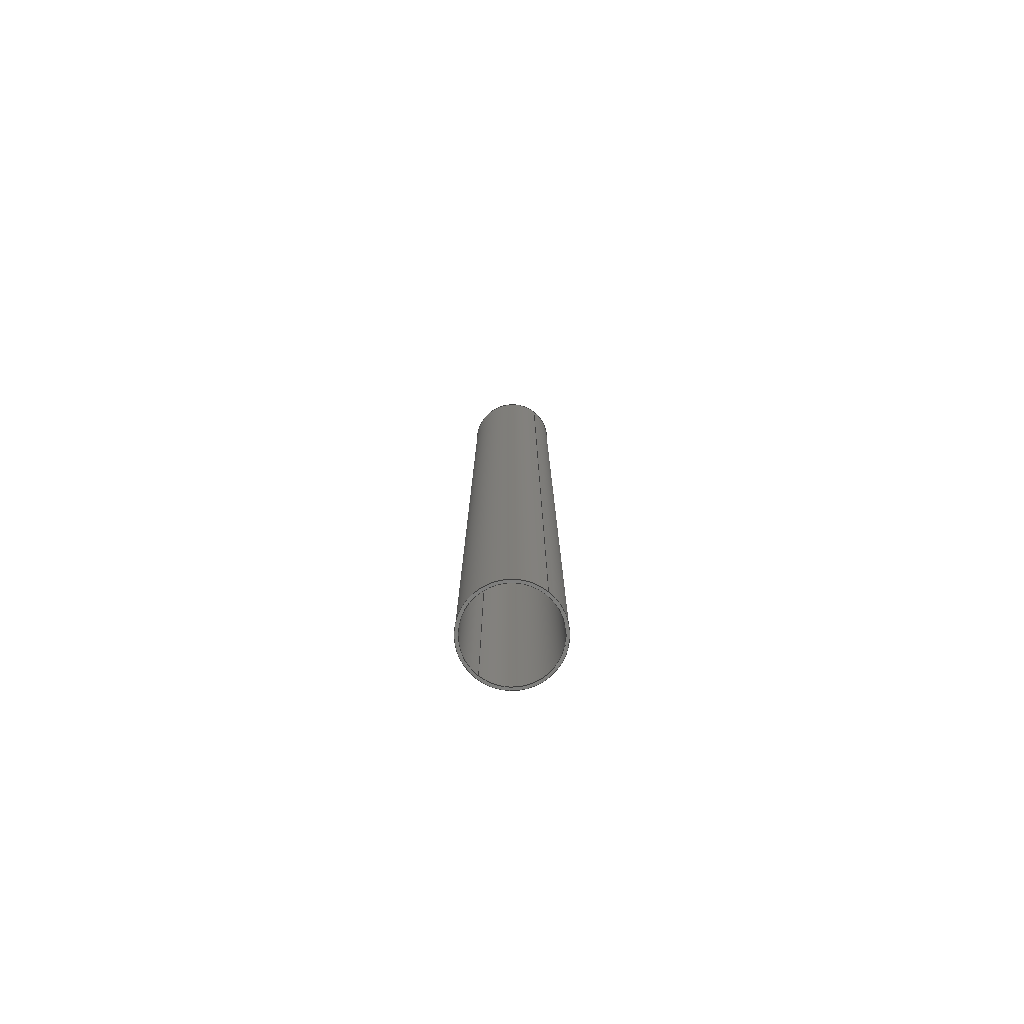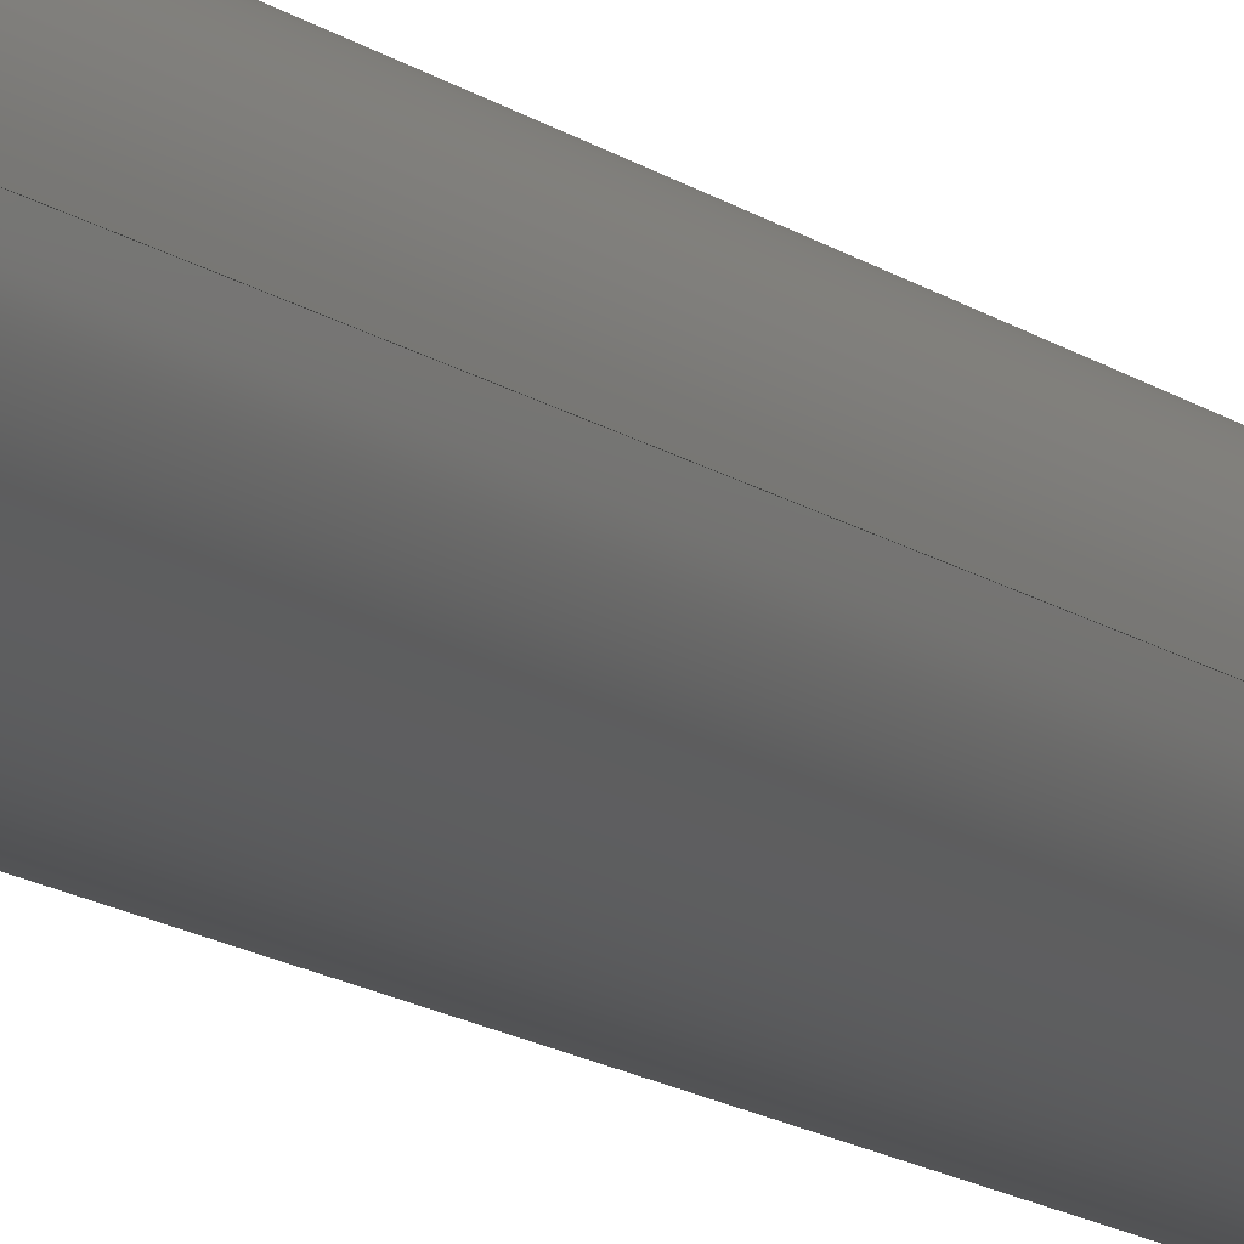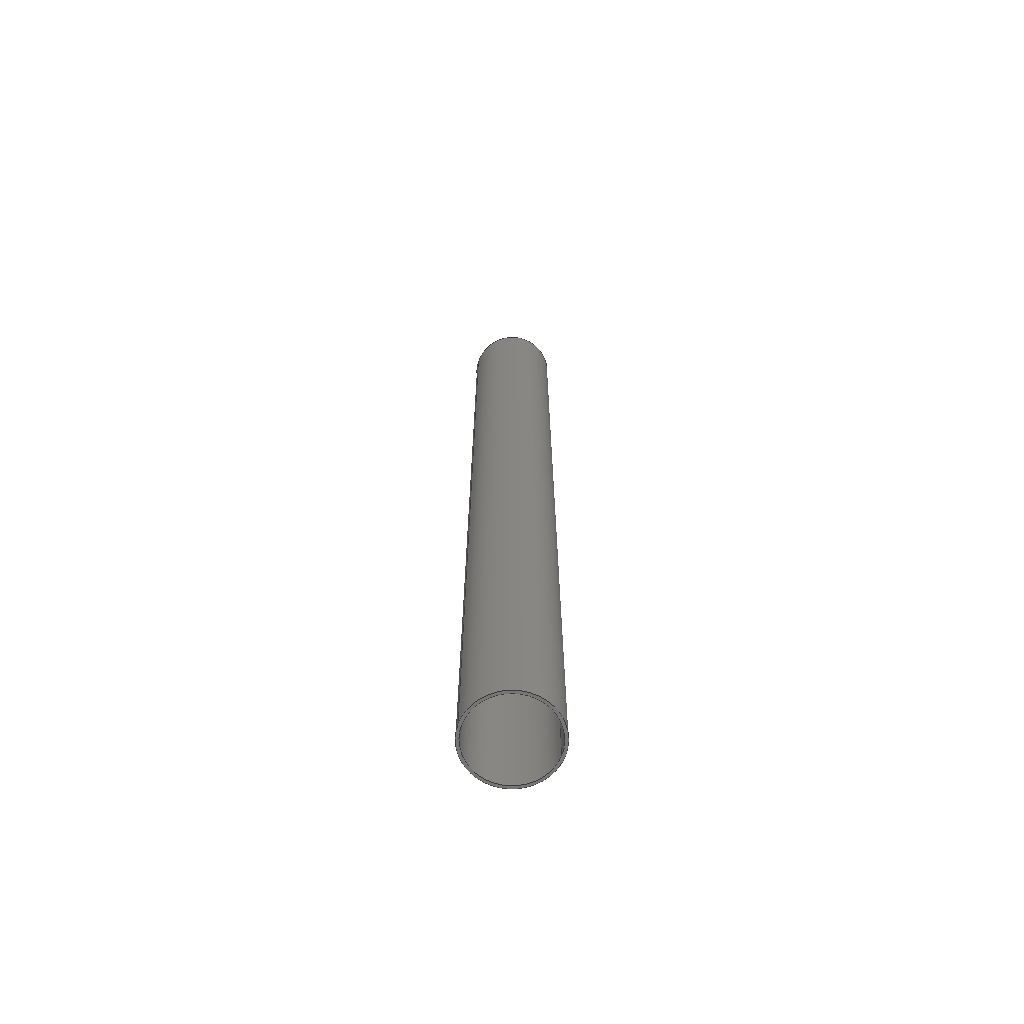
<metadata>
{"format":"step","ext":"stp","renderer":"f3d","projection":"perspective","resolution":1024,"background":"white","views":[{"elev":-78.1,"azim":-128.8,"up":"+Z"},{"elev":-10.2,"azim":-154.7,"up":"+Y"},{"elev":-67.1,"azim":-19.5,"up":"+Z"}]}
</metadata>
<code>
ISO-10303-21;
DATA;
#1=PRODUCT('W43_Wing_Joiner_Tube_CFRP_32x1mm','','',(#2)) ;
#2=PRODUCT_CONTEXT(' ',#3,'mechanical') ;
#3=APPLICATION_CONTEXT('managed model based 3d engineering') ;
#4=PRODUCT_DEFINITION('',' ',#254,#5) ;
#5=PRODUCT_DEFINITION_CONTEXT('part definition',#3,' ') ;
#6=PRODUCT_DEFINITION_SHAPE(' ',' ',#4) ;
#7=MECHANICAL_DESIGN_GEOMETRIC_PRESENTATION_REPRESENTATION(' ',(#129),#259) ;
#8=PRODUCT_CATEGORY('part','specification') ;
#9=SHAPE_REPRESENTATION(' ',(#157),#259) ;
#10=CARTESIAN_POINT(' ',(0,0,0)) ;
#11=CARTESIAN_POINT('Axis2P3D Location',(138.6,-0.3393,329.1)) ;
#12=CARTESIAN_POINT('Control Point',(-16,2.409e-07,329.4)) ;
#13=CARTESIAN_POINT('Control Point',(-16,-0.9107,329.5)) ;
#14=CARTESIAN_POINT('Control Point',(-15.94,-1.821,329.6)) ;
#15=CARTESIAN_POINT('Control Point',(-15.81,-2.726,329.7)) ;
#16=CARTESIAN_POINT('Control Point',(-15.28,-5.154,329.9)) ;
#17=CARTESIAN_POINT('Control Point',(-14.29,-7.448,330.2)) ;
#18=CARTESIAN_POINT('Control Point',(-13.49,-8.816,330.3)) ;
#19=CARTESIAN_POINT('Control Point',(-11.57,-11.32,330.6)) ;
#20=CARTESIAN_POINT('Control Point',(-9.107,-13.3,330.8)) ;
#21=CARTESIAN_POINT('Control Point',(-7.76,-14.12,330.9)) ;
#22=CARTESIAN_POINT('Control Point',(-4.895,-15.43,331)) ;
#23=CARTESIAN_POINT('Control Point',(-1.796,-16.01,331)) ;
#24=CARTESIAN_POINT('Control Point',(-0.2208,-16.11,331.1)) ;
#25=CARTESIAN_POINT('Control Point',(2.923,-15.92,331)) ;
#26=CARTESIAN_POINT('Control Point',(5.928,-14.99,330.9)) ;
#27=CARTESIAN_POINT('Control Point',(7.365,-14.33,330.8)) ;
#28=CARTESIAN_POINT('Control Point',(10.06,-12.69,330.7)) ;
#29=CARTESIAN_POINT('Control Point',(12.27,-10.45,330.4)) ;
#30=CARTESIAN_POINT('Control Point',(13.23,-9.195,330.3)) ;
#31=CARTESIAN_POINT('Control Point',(14.71,-6.693,330)) ;
#32=CARTESIAN_POINT('Control Point',(15.59,-3.934,329.7)) ;
#33=CARTESIAN_POINT('Control Point',(15.86,-2.635,329.6)) ;
#34=CARTESIAN_POINT('Control Point',(16,-1.317,329.5)) ;
#35=CARTESIAN_POINT('Control Point',(16,-3.997e-15,329.3)) ;
#36=CARTESIAN_POINT('Vertex',(-16,1.959e-15,329.4)) ;
#37=CARTESIAN_POINT('Vertex',(16,0,329.3)) ;
#38=CARTESIAN_POINT('Control Point',(16,3.997e-15,329.3)) ;
#39=CARTESIAN_POINT('Control Point',(16,1.569,329.1)) ;
#40=CARTESIAN_POINT('Control Point',(15.81,3.138,329)) ;
#41=CARTESIAN_POINT('Control Point',(15.42,4.677,328.8)) ;
#42=CARTESIAN_POINT('Control Point',(14.29,7.623,328.5)) ;
#43=CARTESIAN_POINT('Control Point',(12.47,10.21,328.2)) ;
#44=CARTESIAN_POINT('Control Point',(11.41,11.39,328.1)) ;
#45=CARTESIAN_POINT('Control Point',(9.02,13.45,327.9)) ;
#46=CARTESIAN_POINT('Control Point',(6.204,14.87,327.8)) ;
#47=CARTESIAN_POINT('Control Point',(4.718,15.41,327.7)) ;
#48=CARTESIAN_POINT('Control Point',(1.647,16.11,327.6)) ;
#49=CARTESIAN_POINT('Control Point',(-1.503,16.04,327.7)) ;
#50=CARTESIAN_POINT('Control Point',(-3.064,15.82,327.7)) ;
#51=CARTESIAN_POINT('Control Point',(-6.105,15,327.8)) ;
#52=CARTESIAN_POINT('Control Point',(-8.856,13.46,328)) ;
#53=CARTESIAN_POINT('Control Point',(-10.13,12.53,328.1)) ;
#54=CARTESIAN_POINT('Control Point',(-12.43,10.37,328.3)) ;
#55=CARTESIAN_POINT('Control Point',(-14.14,7.725,328.6)) ;
#56=CARTESIAN_POINT('Control Point',(-14.83,6.3,328.7)) ;
#57=CARTESIAN_POINT('Control Point',(-15.56,4.177,328.9)) ;
#58=CARTESIAN_POINT('Control Point',(-15.9,1.975,329.2)) ;
#59=CARTESIAN_POINT('Control Point',(-15.97,1.318,329.2)) ;
#60=CARTESIAN_POINT('Control Point',(-16,0.6592,329.3)) ;
#61=CARTESIAN_POINT('Control Point',(-16,2.409e-07,329.4)) ;
#62=CARTESIAN_POINT('Control Point',(-15,2.026e-07,329.4)) ;
#63=CARTESIAN_POINT('Control Point',(-15,-1.193,329.5)) ;
#64=CARTESIAN_POINT('Control Point',(-14.88,-2.385,329.6)) ;
#65=CARTESIAN_POINT('Control Point',(-14.64,-3.562,329.8)) ;
#66=CARTESIAN_POINT('Control Point',(-13.84,-6.165,330)) ;
#67=CARTESIAN_POINT('Control Point',(-12.48,-8.532,330.3)) ;
#68=CARTESIAN_POINT('Control Point',(-11.55,-9.754,330.4)) ;
#69=CARTESIAN_POINT('Control Point',(-9.404,-11.93,330.6)) ;
#70=CARTESIAN_POINT('Control Point',(-6.783,-13.51,330.8)) ;
#71=CARTESIAN_POINT('Control Point',(-5.381,-14.13,330.9)) ;
#72=CARTESIAN_POINT('Control Point',(-2.455,-14.99,330.9)) ;
#73=CARTESIAN_POINT('Control Point',(0.5957,-15.1,330.9)) ;
#74=CARTESIAN_POINT('Control Point',(2.119,-14.97,330.9)) ;
#75=CARTESIAN_POINT('Control Point',(5.1,-14.31,330.9)) ;
#76=CARTESIAN_POINT('Control Point',(7.822,-12.93,330.7)) ;
#77=CARTESIAN_POINT('Control Point',(9.089,-12.08,330.6)) ;
#78=CARTESIAN_POINT('Control Point',(11.39,-10.06,330.4)) ;
#79=CARTESIAN_POINT('Control Point',(13.1,-7.534,330.1)) ;
#80=CARTESIAN_POINT('Control Point',(13.8,-6.167,330)) ;
#81=CARTESIAN_POINT('Control Point',(14.54,-4.107,329.8)) ;
#82=CARTESIAN_POINT('Control Point',(14.89,-1.961,329.5)) ;
#83=CARTESIAN_POINT('Control Point',(14.96,-1.309,329.5)) ;
#84=CARTESIAN_POINT('Control Point',(15,-0.6547,329.4)) ;
#85=CARTESIAN_POINT('Control Point',(15,-1.599e-14,329.3)) ;
#86=CARTESIAN_POINT('Vertex',(-15,8.498e-15,329.4)) ;
#87=CARTESIAN_POINT('Vertex',(15,0,329.3)) ;
#88=CARTESIAN_POINT('Control Point',(15,2.665e-15,329.3)) ;
#89=CARTESIAN_POINT('Control Point',(15,1.519,329.2)) ;
#90=CARTESIAN_POINT('Control Point',(14.81,3.039,329)) ;
#91=CARTESIAN_POINT('Control Point',(14.42,4.526,328.8)) ;
#92=CARTESIAN_POINT('Control Point',(13.29,7.367,328.5)) ;
#93=CARTESIAN_POINT('Control Point',(11.48,9.838,328.3)) ;
#94=CARTESIAN_POINT('Control Point',(10.42,10.95,328.2)) ;
#95=CARTESIAN_POINT('Control Point',(8.053,12.88,328)) ;
#96=CARTESIAN_POINT('Control Point',(5.276,14.16,327.8)) ;
#97=CARTESIAN_POINT('Control Point',(3.817,14.63,327.8)) ;
#98=CARTESIAN_POINT('Control Point',(0.8144,15.17,327.7)) ;
#99=CARTESIAN_POINT('Control Point',(-2.229,14.95,327.8)) ;
#100=CARTESIAN_POINT('Control Point',(-3.728,14.65,327.8)) ;
#101=CARTESIAN_POINT('Control Point',(-6.621,13.67,327.9)) ;
#102=CARTESIAN_POINT('Control Point',(-9.179,12.01,328.1)) ;
#103=CARTESIAN_POINT('Control Point',(-10.35,11.02,328.2)) ;
#104=CARTESIAN_POINT('Control Point',(-12.41,8.762,328.5)) ;
#105=CARTESIAN_POINT('Control Point',(-13.85,6.066,328.7)) ;
#106=CARTESIAN_POINT('Control Point',(-14.39,4.63,328.9)) ;
#107=CARTESIAN_POINT('Control Point',(-14.82,2.822,329.1)) ;
#108=CARTESIAN_POINT('Control Point',(-14.97,0.9822,329.3)) ;
#109=CARTESIAN_POINT('Control Point',(-14.99,0.655,329.3)) ;
#110=CARTESIAN_POINT('Control Point',(-15,0.3275,329.4)) ;
#111=CARTESIAN_POINT('Control Point',(-15,2.026e-07,329.4)) ;
#112=CARTESIAN_POINT('Axis2P3D Location',(0,0,0)) ;
#113=CARTESIAN_POINT('Axis2P3D Location',(0,0,0)) ;
#114=CARTESIAN_POINT('Vertex',(-16,1.959e-15,0)) ;
#115=CARTESIAN_POINT('Vertex',(16,0,0)) ;
#116=CARTESIAN_POINT('Axis2P3D Location',(0,0,0)) ;
#117=CARTESIAN_POINT('Axis2P3D Location',(0,0,0)) ;
#118=CARTESIAN_POINT('Vertex',(15,0,0)) ;
#119=CARTESIAN_POINT('Vertex',(-15,8.498e-15,0)) ;
#120=CARTESIAN_POINT('Axis2P3D Location',(0,0,0)) ;
#121=CARTESIAN_POINT('Axis2P3D Location',(0,0,166)) ;
#122=CARTESIAN_POINT('Line Origine',(16,0,166)) ;
#123=CARTESIAN_POINT('Line Origine',(-16,1.959e-15,166)) ;
#124=CARTESIAN_POINT('Axis2P3D Location',(0,0,166)) ;
#125=CARTESIAN_POINT('Line Origine',(15,-1.7e-14,166)) ;
#126=CARTESIAN_POINT('Line Origine',(-15,8.498e-15,166)) ;
#127=PRODUCT_RELATED_PRODUCT_CATEGORY('part',$,(#1)) ;
#128=UNCERTAINTY_MEASURE_WITH_UNIT(LENGTH_MEASURE(0.005),#256,'distance_accuracy_value','CONFUSED CURVE UNCERTAINTY') ;
#129=STYLED_ITEM(' ',(#130),#225) ;
#130=PRESENTATION_STYLE_ASSIGNMENT((#131)) ;
#131=SURFACE_STYLE_USAGE(.BOTH.,#132) ;
#132=SURFACE_SIDE_STYLE(' ',(#133)) ;
#133=SURFACE_STYLE_FILL_AREA(#134) ;
#134=FILL_AREA_STYLE(' ',(#135)) ;
#135=FILL_AREA_STYLE_COLOUR(' ',#246) ;
#136=VECTOR('Line Direction',#150,1) ;
#137=VECTOR('Line Direction',#151,1) ;
#138=VECTOR('Line Direction',#154,1) ;
#139=VECTOR('Line Direction',#155,1) ;
#140=DIRECTION('Axis2P3D Direction',(-0.002294,-0.105,-0.9945)) ;
#141=DIRECTION('Axis2P3D XDirection',(0.9998,-0.02011,-0.0001843)) ;
#142=DIRECTION('Axis2P3D Direction',(0,0,1)) ;
#143=DIRECTION('Axis2P3D XDirection',(1,0,0)) ;
#144=DIRECTION('Axis2P3D Direction',(0,0,1)) ;
#145=DIRECTION('Axis2P3D Direction',(0,0,1)) ;
#146=DIRECTION('Axis2P3D Direction',(0,0,1)) ;
#147=DIRECTION('Axis2P3D Direction',(0,0,1)) ;
#148=DIRECTION('Axis2P3D Direction',(0,0,1)) ;
#149=DIRECTION('Axis2P3D XDirection',(1,0,0)) ;
#150=DIRECTION('Vector Direction',(0,0,1)) ;
#151=DIRECTION('Vector Direction',(0,0,1)) ;
#152=DIRECTION('Axis2P3D Direction',(0,0,1)) ;
#153=DIRECTION('Axis2P3D XDirection',(1,0,0)) ;
#154=DIRECTION('Vector Direction',(0,0,1)) ;
#155=DIRECTION('Vector Direction',(0,0,1)) ;
#156=SHAPE_REPRESENTATION_RELATIONSHIP(' ',' ',#9,#234) ;
#157=AXIS2_PLACEMENT_3D(' ',#10,$,$) ;
#158=AXIS2_PLACEMENT_3D('Plane Axis2P3D',#11,#140,#141) ;
#159=AXIS2_PLACEMENT_3D('Plane Axis2P3D',#112,#142,#143) ;
#160=AXIS2_PLACEMENT_3D('Circle Axis2P3D',#113,#144,$) ;
#161=AXIS2_PLACEMENT_3D('Circle Axis2P3D',#116,#145,$) ;
#162=AXIS2_PLACEMENT_3D('Circle Axis2P3D',#117,#146,$) ;
#163=AXIS2_PLACEMENT_3D('Circle Axis2P3D',#120,#147,$) ;
#164=AXIS2_PLACEMENT_3D('Cylinder Axis2P3D',#121,#148,#149) ;
#165=AXIS2_PLACEMENT_3D('Cylinder Axis2P3D',#124,#152,#153) ;
#166=LINE('Line',#122,#136) ;
#167=LINE('Line',#123,#137) ;
#168=LINE('Line',#125,#138) ;
#169=LINE('Line',#126,#139) ;
#170=CIRCLE('generated circle',#160,16) ;
#171=CIRCLE('generated circle',#161,16) ;
#172=CIRCLE('generated circle',#162,15) ;
#173=CIRCLE('generated circle',#163,15) ;
#174=PLANE('',#158) ;
#175=PLANE('',#159) ;
#176=CYLINDRICAL_SURFACE('generated cylinder',#164,16) ;
#177=CYLINDRICAL_SURFACE('generated cylinder',#165,15) ;
#178=FACE_BOUND('',#218,.T.) ;
#179=FACE_BOUND('',#220,.T.) ;
#180=EDGE_CURVE('',#226,#227,#242,.T.) ;
#181=EDGE_CURVE('',#227,#226,#243,.T.) ;
#182=EDGE_CURVE('',#228,#229,#244,.T.) ;
#183=EDGE_CURVE('',#229,#228,#245,.T.) ;
#184=EDGE_CURVE('',#230,#231,#170,.T.) ;
#185=EDGE_CURVE('',#231,#230,#171,.T.) ;
#186=EDGE_CURVE('',#232,#233,#172,.T.) ;
#187=EDGE_CURVE('',#233,#232,#173,.T.) ;
#188=EDGE_CURVE('',#231,#227,#166,.T.) ;
#189=EDGE_CURVE('',#230,#226,#167,.T.) ;
#190=EDGE_CURVE('',#232,#229,#168,.T.) ;
#191=EDGE_CURVE('',#233,#228,#169,.T.) ;
#192=CLOSED_SHELL('Closed Shell',(#235,#236,#237,#238,#239,#240)) ;
#193=ORIENTED_EDGE('',*,*,#180,.T.) ;
#194=ORIENTED_EDGE('',*,*,#181,.T.) ;
#195=ORIENTED_EDGE('',*,*,#182,.F.) ;
#196=ORIENTED_EDGE('',*,*,#183,.F.) ;
#197=ORIENTED_EDGE('',*,*,#184,.F.) ;
#198=ORIENTED_EDGE('',*,*,#185,.F.) ;
#199=ORIENTED_EDGE('',*,*,#186,.T.) ;
#200=ORIENTED_EDGE('',*,*,#187,.T.) ;
#201=ORIENTED_EDGE('',*,*,#188,.F.) ;
#202=ORIENTED_EDGE('',*,*,#185,.T.) ;
#203=ORIENTED_EDGE('',*,*,#189,.T.) ;
#204=ORIENTED_EDGE('',*,*,#181,.F.) ;
#205=ORIENTED_EDGE('',*,*,#189,.F.) ;
#206=ORIENTED_EDGE('',*,*,#184,.T.) ;
#207=ORIENTED_EDGE('',*,*,#188,.T.) ;
#208=ORIENTED_EDGE('',*,*,#180,.F.) ;
#209=ORIENTED_EDGE('',*,*,#182,.T.) ;
#210=ORIENTED_EDGE('',*,*,#190,.F.) ;
#211=ORIENTED_EDGE('',*,*,#187,.F.) ;
#212=ORIENTED_EDGE('',*,*,#191,.T.) ;
#213=ORIENTED_EDGE('',*,*,#183,.T.) ;
#214=ORIENTED_EDGE('',*,*,#191,.F.) ;
#215=ORIENTED_EDGE('',*,*,#186,.F.) ;
#216=ORIENTED_EDGE('',*,*,#190,.T.) ;
#217=EDGE_LOOP('',(#193,#194)) ;
#218=EDGE_LOOP('',(#195,#196)) ;
#219=EDGE_LOOP('',(#197,#198)) ;
#220=EDGE_LOOP('',(#199,#200)) ;
#221=EDGE_LOOP('',(#201,#202,#203,#204)) ;
#222=EDGE_LOOP('',(#205,#206,#207,#208)) ;
#223=EDGE_LOOP('',(#209,#210,#211,#212)) ;
#224=EDGE_LOOP('',(#213,#214,#215,#216)) ;
#225=MANIFOLD_SOLID_BREP('PartBody',#192) ;
#226=VERTEX_POINT('',#36) ;
#227=VERTEX_POINT('',#37) ;
#228=VERTEX_POINT('',#86) ;
#229=VERTEX_POINT('',#87) ;
#230=VERTEX_POINT('',#114) ;
#231=VERTEX_POINT('',#115) ;
#232=VERTEX_POINT('',#118) ;
#233=VERTEX_POINT('',#119) ;
#234=ADVANCED_BREP_SHAPE_REPRESENTATION('NONE',(#225),#259) ;
#235=ADVANCED_FACE('PartBody',(#247,#178),#174,.F.) ;
#236=ADVANCED_FACE('PartBody',(#248,#179),#175,.F.) ;
#237=ADVANCED_FACE('PartBody',(#249),#176,.T.) ;
#238=ADVANCED_FACE('PartBody',(#250),#176,.T.) ;
#239=ADVANCED_FACE('PartBody',(#251),#177,.F.) ;
#240=ADVANCED_FACE('PartBody',(#252),#177,.F.) ;
#241=APPLICATION_PROTOCOL_DEFINITION('international standard','ap242_managed_model_based_3d_engineering',2014,#3) ;
#242=B_SPLINE_CURVE_WITH_KNOTS('',5,(#12,#13,#14,#15,#16,#17,#18,#19,#20,#21,#22,#23,#24,#25,#26,#27,#28,#29,#30,#31,#32,#33,#34,#35),.UNSPECIFIED.,.F.,.U.,(6,3,3,3,3,3,3,6),(71.28,77.76,88.9,99.98,111,122.1,133.2,142.6),.UNSPECIFIED.) ;
#243=B_SPLINE_CURVE_WITH_KNOTS('',5,(#38,#39,#40,#41,#42,#43,#44,#45,#46,#47,#48,#49,#50,#51,#52,#53,#54,#55,#56,#57,#58,#59,#60,#61),.UNSPECIFIED.,.F.,.U.,(6,3,3,3,3,3,3,6),(0,11.16,22.27,33.34,44.38,55.46,66.6,71.28),.UNSPECIFIED.) ;
#244=B_SPLINE_CURVE_WITH_KNOTS('',5,(#62,#63,#64,#65,#66,#67,#68,#69,#70,#71,#72,#73,#74,#75,#76,#77,#78,#79,#80,#81,#82,#83,#84,#85),.UNSPECIFIED.,.F.,.U.,(6,3,3,3,3,3,3,6),(66.83,75.31,86.08,96.8,107.5,118.2,129,133.7),.UNSPECIFIED.) ;
#245=B_SPLINE_CURVE_WITH_KNOTS('',5,(#88,#89,#90,#91,#92,#93,#94,#95,#96,#97,#98,#99,#100,#101,#102,#103,#104,#105,#106,#107,#108,#109,#110,#111),.UNSPECIFIED.,.F.,.U.,(6,3,3,3,3,3,3,6),(0,10.8,21.57,32.28,42.97,53.71,64.5,66.83),.UNSPECIFIED.) ;
#246=COLOUR_RGB('Colour',0.8235,0.8235,1) ;
#247=FACE_OUTER_BOUND('',#217,.T.) ;
#248=FACE_OUTER_BOUND('',#219,.T.) ;
#249=FACE_OUTER_BOUND('',#221,.T.) ;
#250=FACE_OUTER_BOUND('',#222,.T.) ;
#251=FACE_OUTER_BOUND('',#223,.T.) ;
#252=FACE_OUTER_BOUND('',#224,.T.) ;
#253=PRODUCT_CATEGORY_RELATIONSHIP(' ',' ',#8,#127) ;
#254=PRODUCT_DEFINITION_FORMATION_WITH_SPECIFIED_SOURCE('',' ',#1,.NOT_KNOWN.) ;
#255=SHAPE_DEFINITION_REPRESENTATION(#6,#9) ;
#256=(LENGTH_UNIT()NAMED_UNIT(*)SI_UNIT(.MILLI.,.METRE.)) ;
#257=(NAMED_UNIT(*)PLANE_ANGLE_UNIT()SI_UNIT($,.RADIAN.)) ;
#258=(NAMED_UNIT(*)SI_UNIT($,.STERADIAN.)SOLID_ANGLE_UNIT()) ;
#259=(GEOMETRIC_REPRESENTATION_CONTEXT(3)GLOBAL_UNCERTAINTY_ASSIGNED_CONTEXT((#128))GLOBAL_UNIT_ASSIGNED_CONTEXT((#256,#257,#258))REPRESENTATION_CONTEXT(' ',' ')) ;
ENDSEC;
END-ISO-10303-21;

</code>
